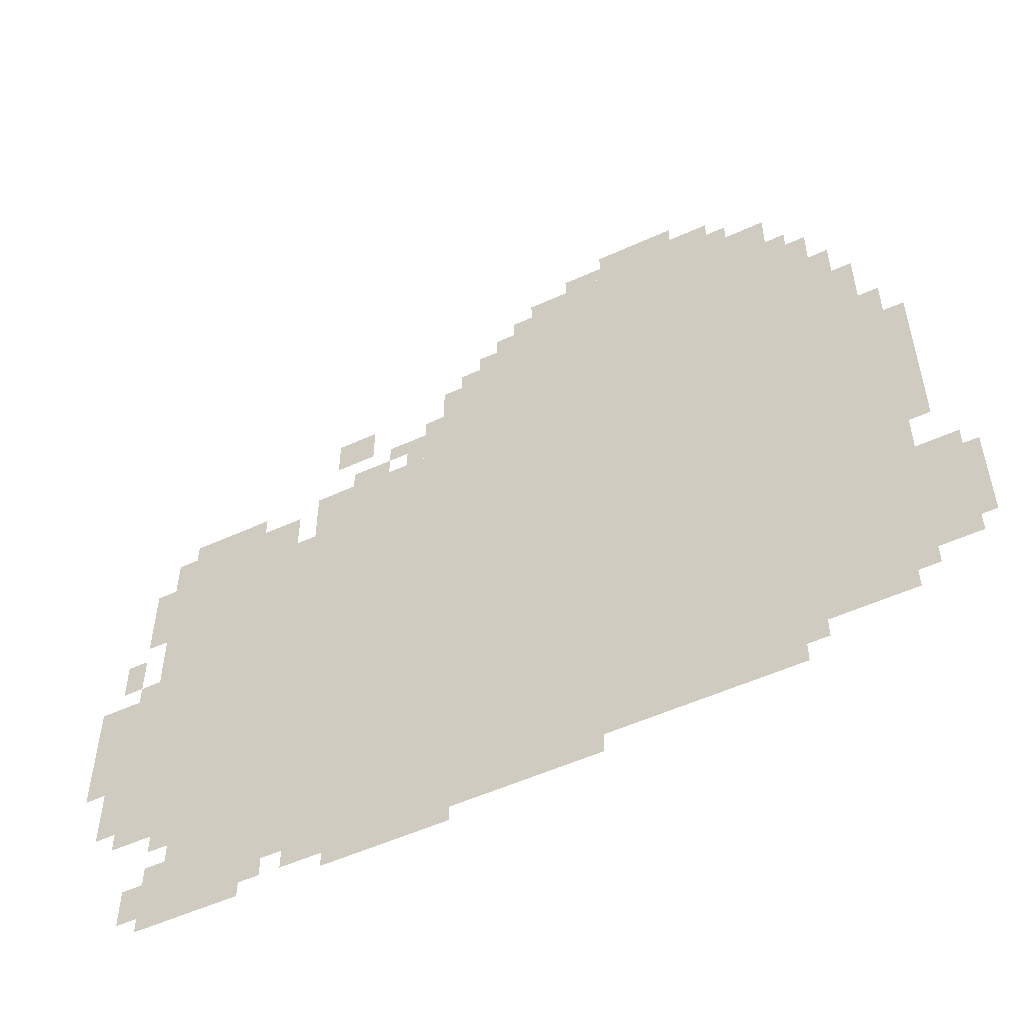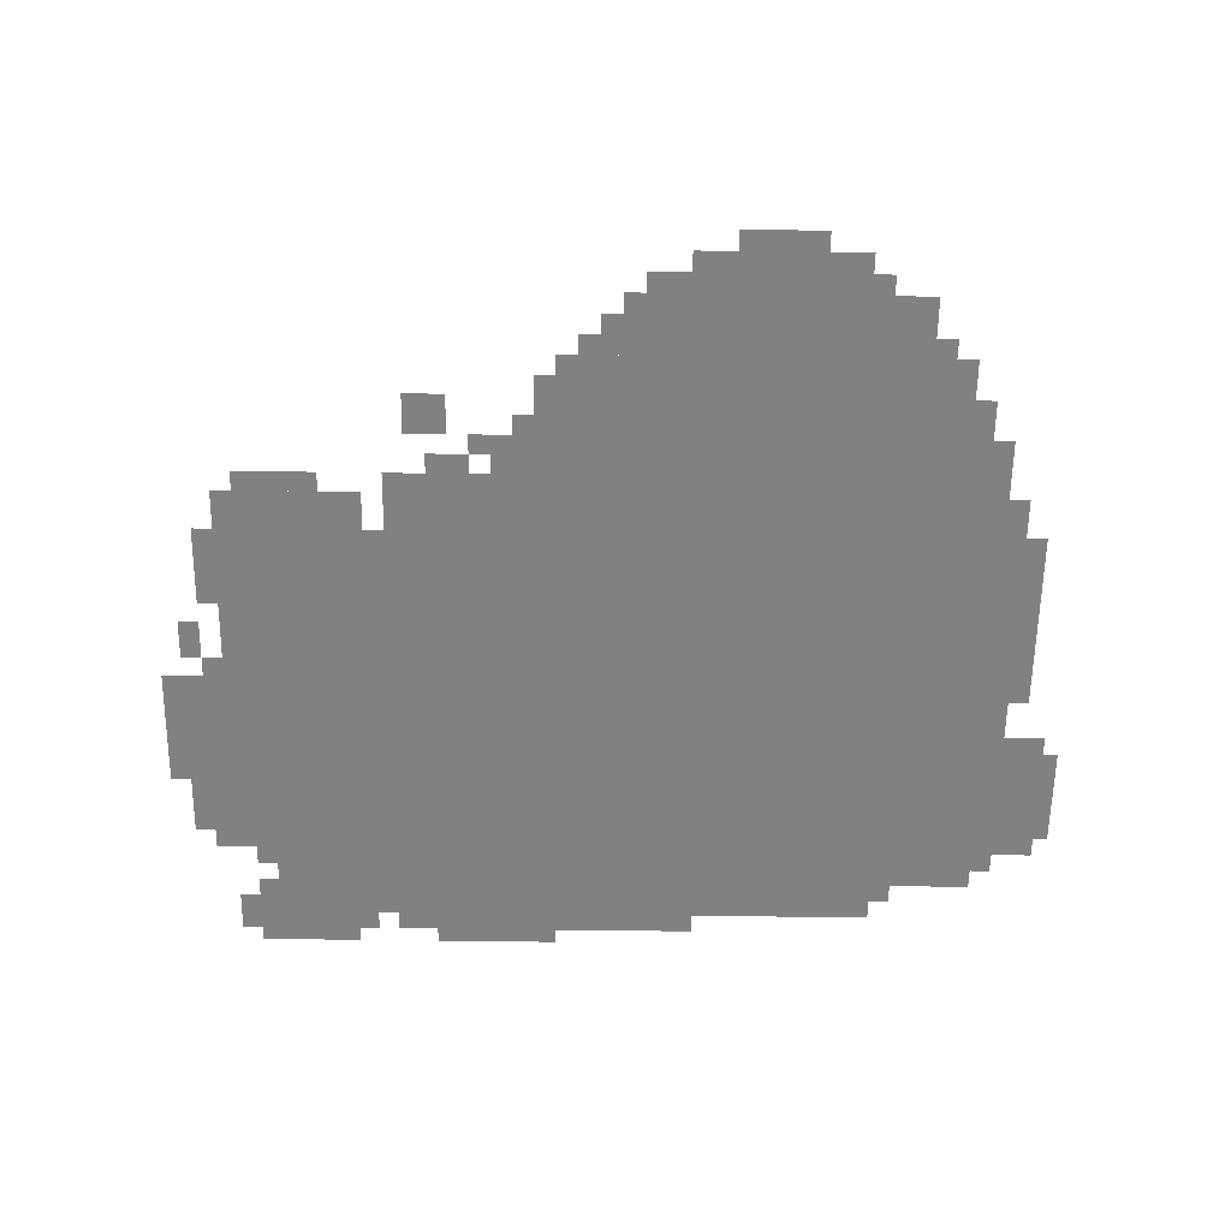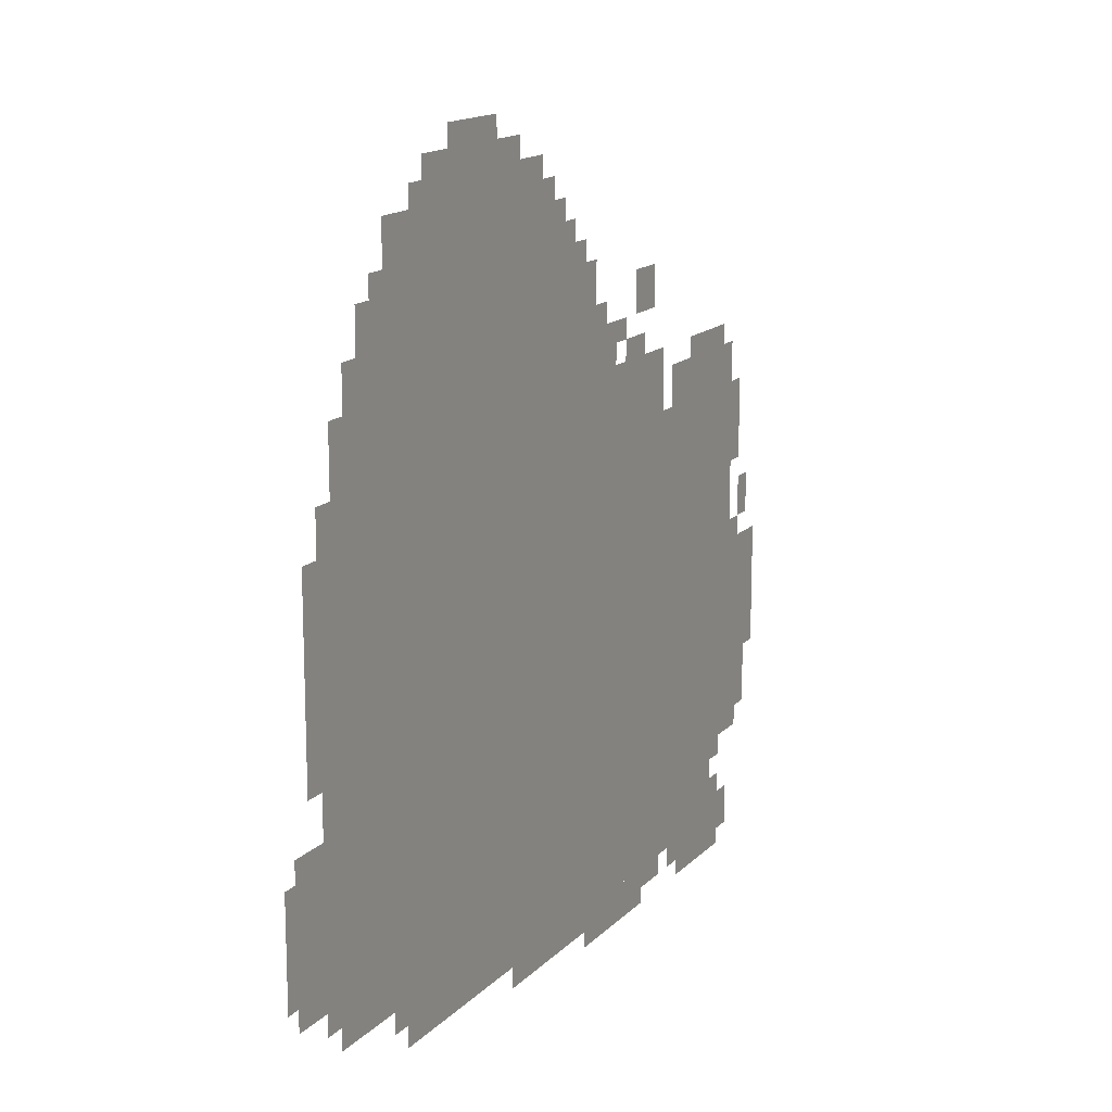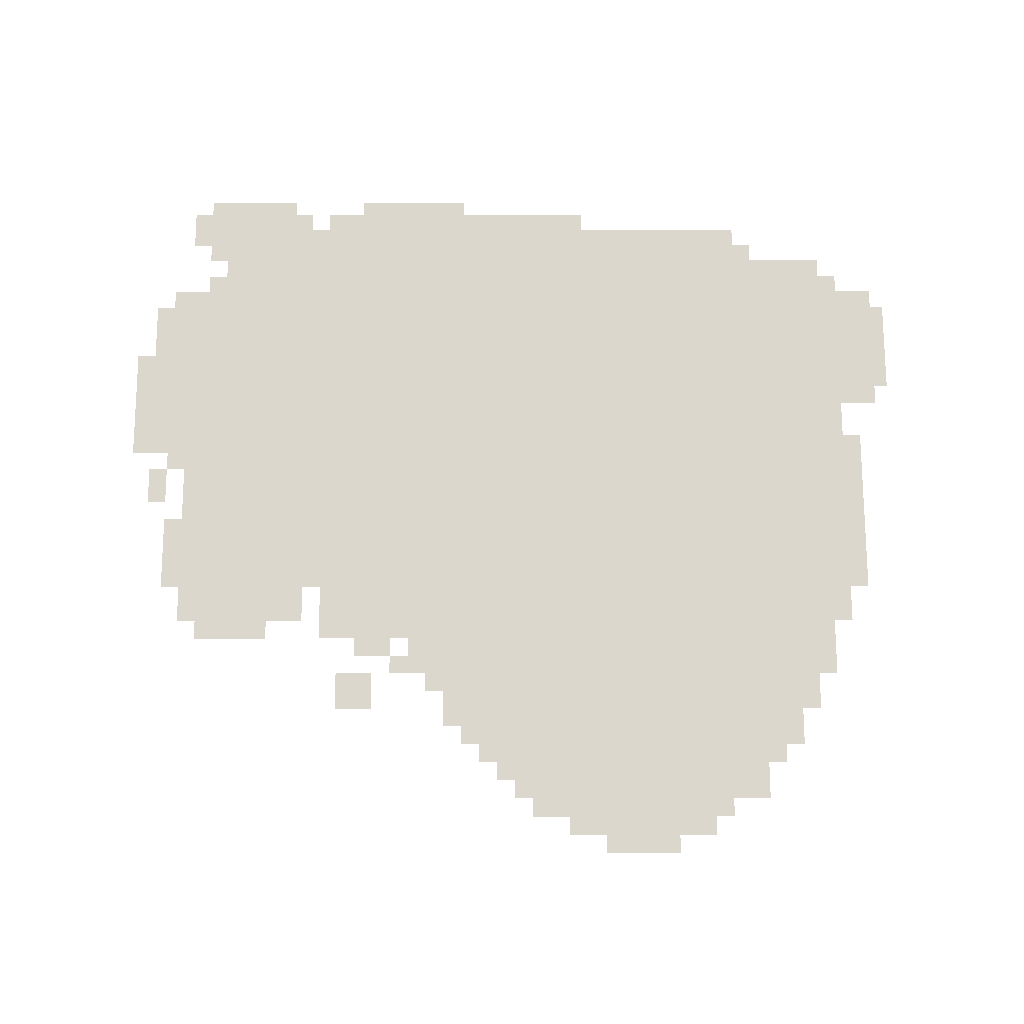
<metadata>
{"format":"obj","ext":"obj","renderer":"f3d","projection":"perspective","resolution":1024,"background":"white","views":[{"elev":-53.4,"azim":-154.0,"up":"+Y"},{"elev":-60.5,"azim":179.2,"up":"+Z"},{"elev":15.0,"azim":-62.8,"up":"+Y"},{"elev":73.1,"azim":179.9,"up":"+Z"}]}
</metadata>
<code>
g longxiang_2-mesh
v -128 153 0
v -128 761 0
v -736 761 0
v -736 153 0
v -736 153 0
v -736 761 0
v -1312 761 0
v -1312 153 0
v -608 761 0
v -608 1049 0
v -928 1049 0
v -928 761 0
v -928 761 0
v -928 1049 0
v -1216 1049 0
v -1216 761 0
v -320 57 0
v -320 153 0
v -736 153 0
v -736 57 0
v -736 57 0
v -736 153 0
v -1120 153 0
v -1120 57 0
v -736 1049 0
v -736 1177 0
v -928 1177 0
v -928 1049 0
v -160 0 0
v -160 153 0
v -288 153 0
v -288 0 0
v -928 1049 0
v -928 1177 0
v -1088 1177 0
v -1088 1049 0
v -32 345 0
v -32 505 0
v -128 505 0
v -128 345 0
v -1312 217 0
v -1312 377 0
v -1399 377 0
v -1399 217 0
v -480 761 0
v -480 857 0
v -608 857 0
v -608 761 0
v -32 217 0
v -32 345 0
v -128 345 0
v -128 217 0
v -352 761 0
v -352 857 0
v -480 857 0
v -480 761 0
v -864 1177 0
v -864 1241 0
v -992 1241 0
v -992 1177 0
v -64 633 0
v -64 761 0
v -128 761 0
v -128 633 0
v -96 761 0
v -96 825 0
v -224 825 0
v -224 761 0
v -352 25 0
v -352 57 0
v -608 57 0
v -608 25 0
v -608 25 0
v -608 57 0
v -832 57 0
v -832 25 0
v -224 761 0
v -224 825 0
v -320 825 0
v -320 761 0
v -544 857 0
v -544 953 0
v -608 953 0
v -608 857 0
v -1088 1049 0
v -1088 1145 0
v -1152 1145 0
v -1152 1049 0
v -1216 825 0
v -1216 921 0
v -1280 921 0
v -1280 825 0
v -1312 601 0
v -1312 761 0
v -1344 761 0
v -1344 601 0
v -384 921 0
v -384 985 0
v -448 985 0
v -448 921 0
v -672 1049 0
v -672 1113 0
v -736 1113 0
v -736 1049 0
v -1216 761 0
v -1216 825 0
v -1280 825 0
v -1280 761 0
v -1312 473 0
v -1312 601 0
v -1344 601 0
v -1344 473 0
v -1120 121 0
v -1120 153 0
v -1216 153 0
v -1216 121 0
v -512 0 0
v -512 25 0
v -608 25 0
v -608 0 0
v 0 313 0
v 0 409 0
v -32 409 0
v -32 313 0
v 0 409 0
v 0 505 0
v -32 505 0
v -32 409 0
v -416 0 0
v -416 25 0
v -512 25 0
v -512 0 0
v -416 857 0
v -416 889 0
v -480 889 0
v -480 857 0
v -1280 761 0
v -1280 825 0
v -1312 825 0
v -1312 761 0
v -480 889 0
v -480 921 0
v -544 921 0
v -544 889 0
v -576 953 0
v -576 1017 0
v -608 1017 0
v -608 953 0
v -1216 921 0
v -1216 985 0
v -1248 985 0
v -1248 921 0
v -1312 185 0
v -1312 217 0
v -1376 217 0
v -1376 185 0
v -96 25 0
v -96 89 0
v -128 89 0
v -128 25 0
v -64 185 0
v -64 217 0
v -128 217 0
v -128 185 0
v -32 537 0
v -32 601 0
v -64 601 0
v -64 537 0
v -1312 377 0
v -1312 409 0
v -1376 409 0
v -1376 377 0
v -992 1177 0
v -992 1209 0
v -1056 1209 0
v -1056 1177 0
v -96 569 0
v -96 633 0
v -128 633 0
v -128 569 0
v -96 505 0
v -96 569 0
v -128 569 0
v -128 505 0
v -192 825 0
v -192 857 0
v -256 857 0
v -256 825 0
v -1216 121 0
v -1216 153 0
v -1280 153 0
v -1280 121 0
v -128 825 0
v -128 857 0
v -192 857 0
v -192 825 0
v -128 0 0
v -128 57 0
v -160 57 0
v -160 0 0
v -800 1177 0
v -800 1209 0
v -864 1209 0
v -864 1177 0
v -128 57 0
v -128 121 0
v -160 121 0
v -160 57 0
v -288 89 0
v -288 153 0
v -320 153 0
v -320 89 0
v -288 25 0
v -288 89 0
v -320 89 0
v -320 25 0
v -512 857 0
v -512 889 0
v -544 889 0
v -544 857 0
v -64 505 0
v -64 537 0
v -96 537 0
v -96 505 0
v -1120 89 0
v -1120 121 0
v -1152 121 0
v -1152 89 0
v -704 1113 0
v -704 1145 0
v -736 1145 0
v -736 1113 0
v -640 1049 0
v -640 1081 0
v -672 1081 0
v -672 1049 0
v -1152 1049 0
v -1152 1081 0
v -1184 1081 0
v -1184 1049 0
g longxiang_2-mesh_0
f 3 2 1
f 1 4 3
f 7 6 5
f 5 8 7
f 11 10 9
f 9 12 11
f 15 14 13
f 13 16 15
f 19 18 17
f 17 20 19
f 23 22 21
f 21 24 23
f 27 26 25
f 25 28 27
f 31 30 29
f 29 32 31
f 35 34 33
f 33 36 35
f 39 38 37
f 37 40 39
f 43 42 41
f 41 44 43
f 47 46 45
f 45 48 47
f 51 50 49
f 49 52 51
f 55 54 53
f 53 56 55
f 59 58 57
f 57 60 59
f 63 62 61
f 61 64 63
f 67 66 65
f 65 68 67
f 71 70 69
f 69 72 71
f 75 74 73
f 73 76 75
f 79 78 77
f 77 80 79
f 83 82 81
f 81 84 83
f 87 86 85
f 85 88 87
f 91 90 89
f 89 92 91
f 95 94 93
f 93 96 95
f 99 98 97
f 97 100 99
f 103 102 101
f 101 104 103
f 107 106 105
f 105 108 107
f 111 110 109
f 109 112 111
f 115 114 113
f 113 116 115
f 119 118 117
f 117 120 119
f 123 122 121
f 121 124 123
f 127 126 125
f 125 128 127
f 131 130 129
f 129 132 131
f 135 134 133
f 133 136 135
f 139 138 137
f 137 140 139
f 143 142 141
f 141 144 143
f 147 146 145
f 145 148 147
f 151 150 149
f 149 152 151
f 155 154 153
f 153 156 155
f 159 158 157
f 157 160 159
f 163 162 161
f 161 164 163
f 167 166 165
f 165 168 167
f 171 170 169
f 169 172 171
f 175 174 173
f 173 176 175
f 179 178 177
f 177 180 179
f 183 182 181
f 181 184 183
f 187 186 185
f 185 188 187
f 191 190 189
f 189 192 191
f 195 194 193
f 193 196 195
f 199 198 197
f 197 200 199
f 203 202 201
f 201 204 203
f 207 206 205
f 205 208 207
f 211 210 209
f 209 212 211
f 215 214 213
f 213 216 215
f 219 218 217
f 217 220 219
f 223 222 221
f 221 224 223
f 227 226 225
f 225 228 227
f 231 230 229
f 229 232 231
f 235 234 233
f 233 236 235
f 239 238 237
f 237 240 239

</code>
